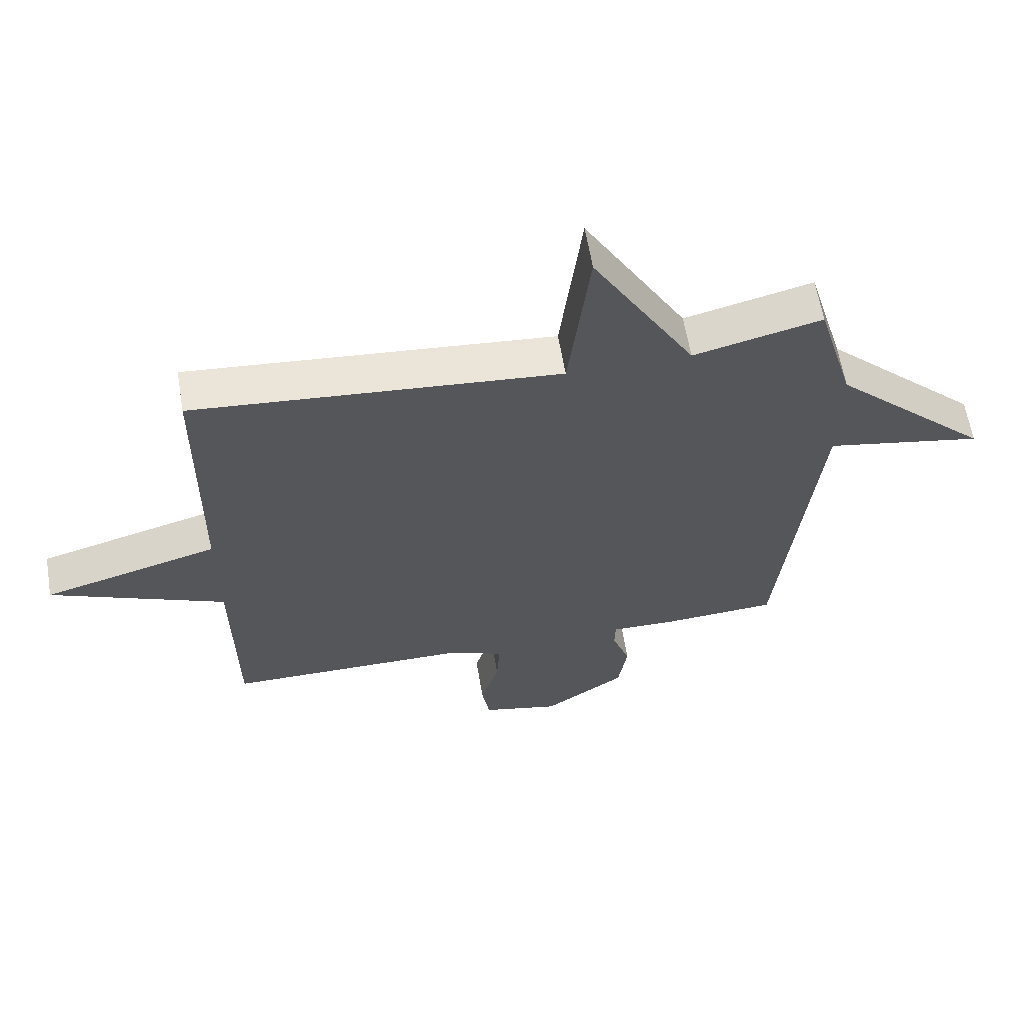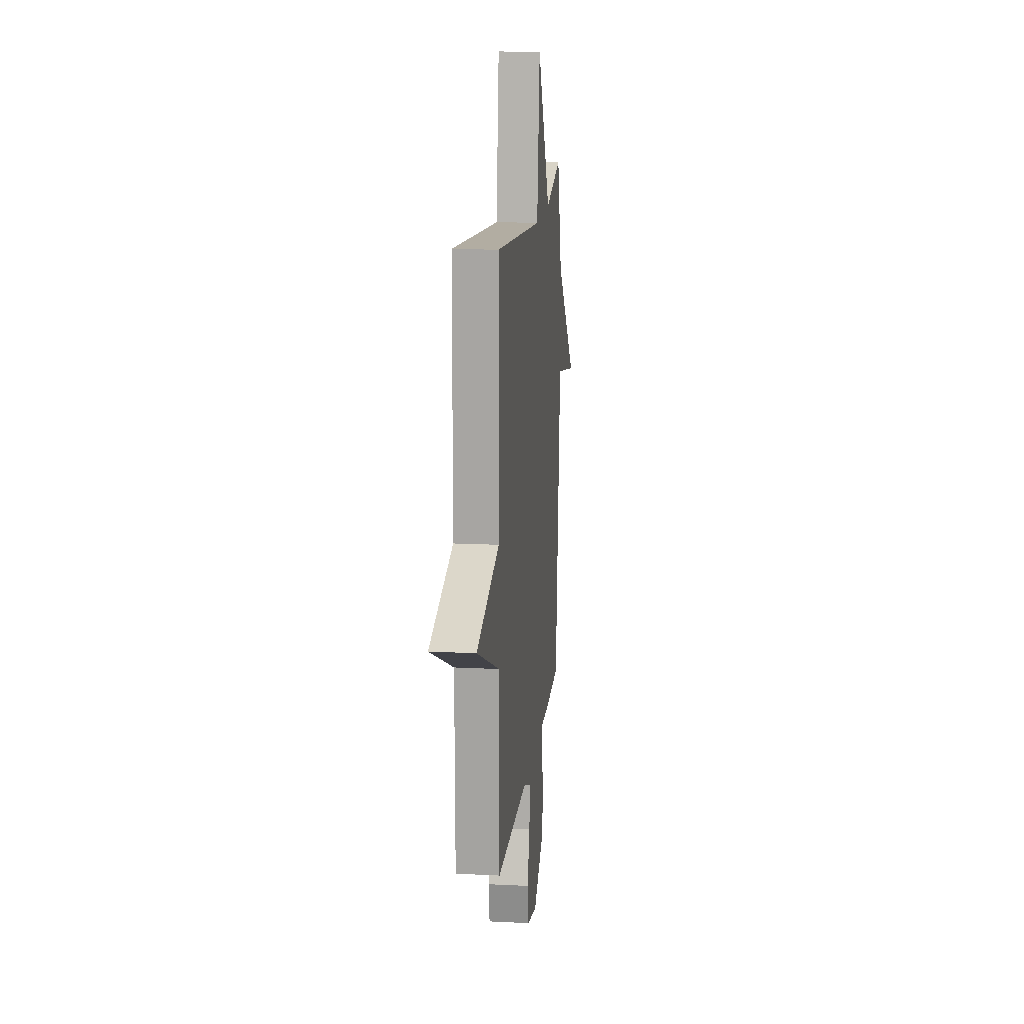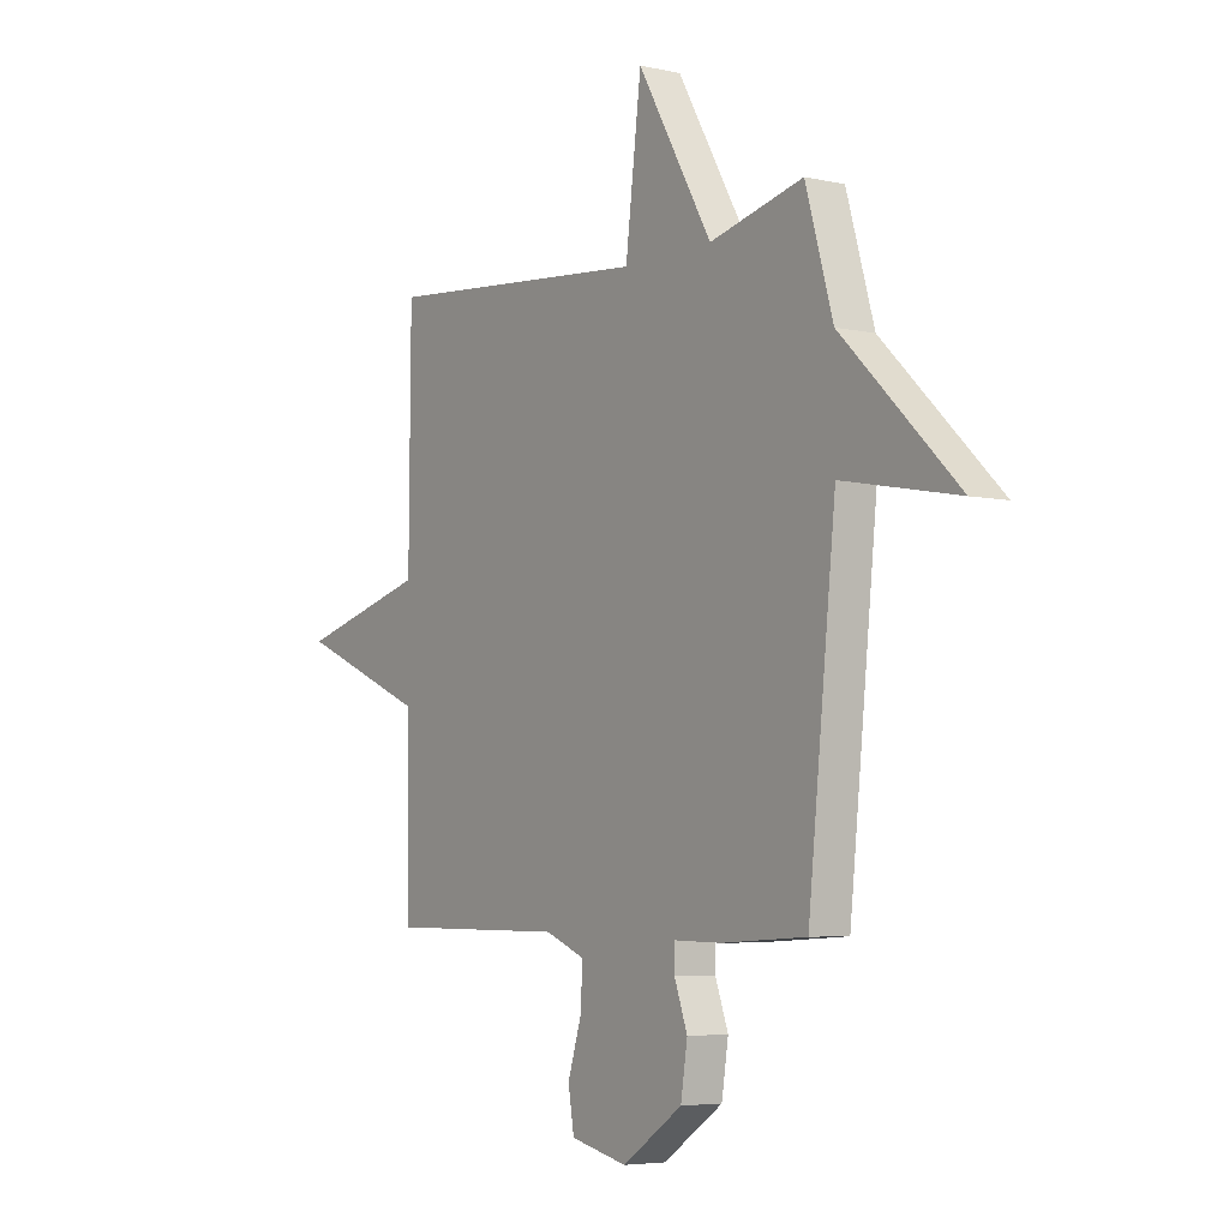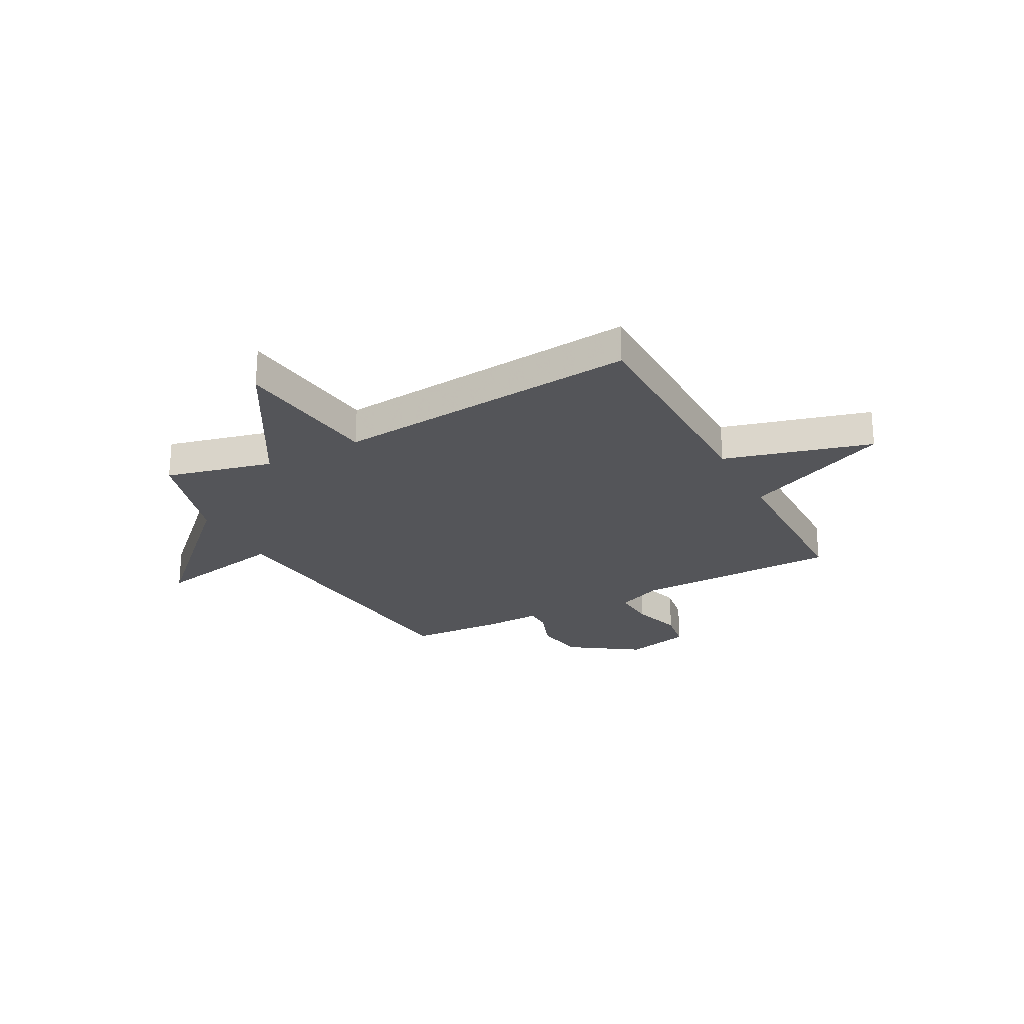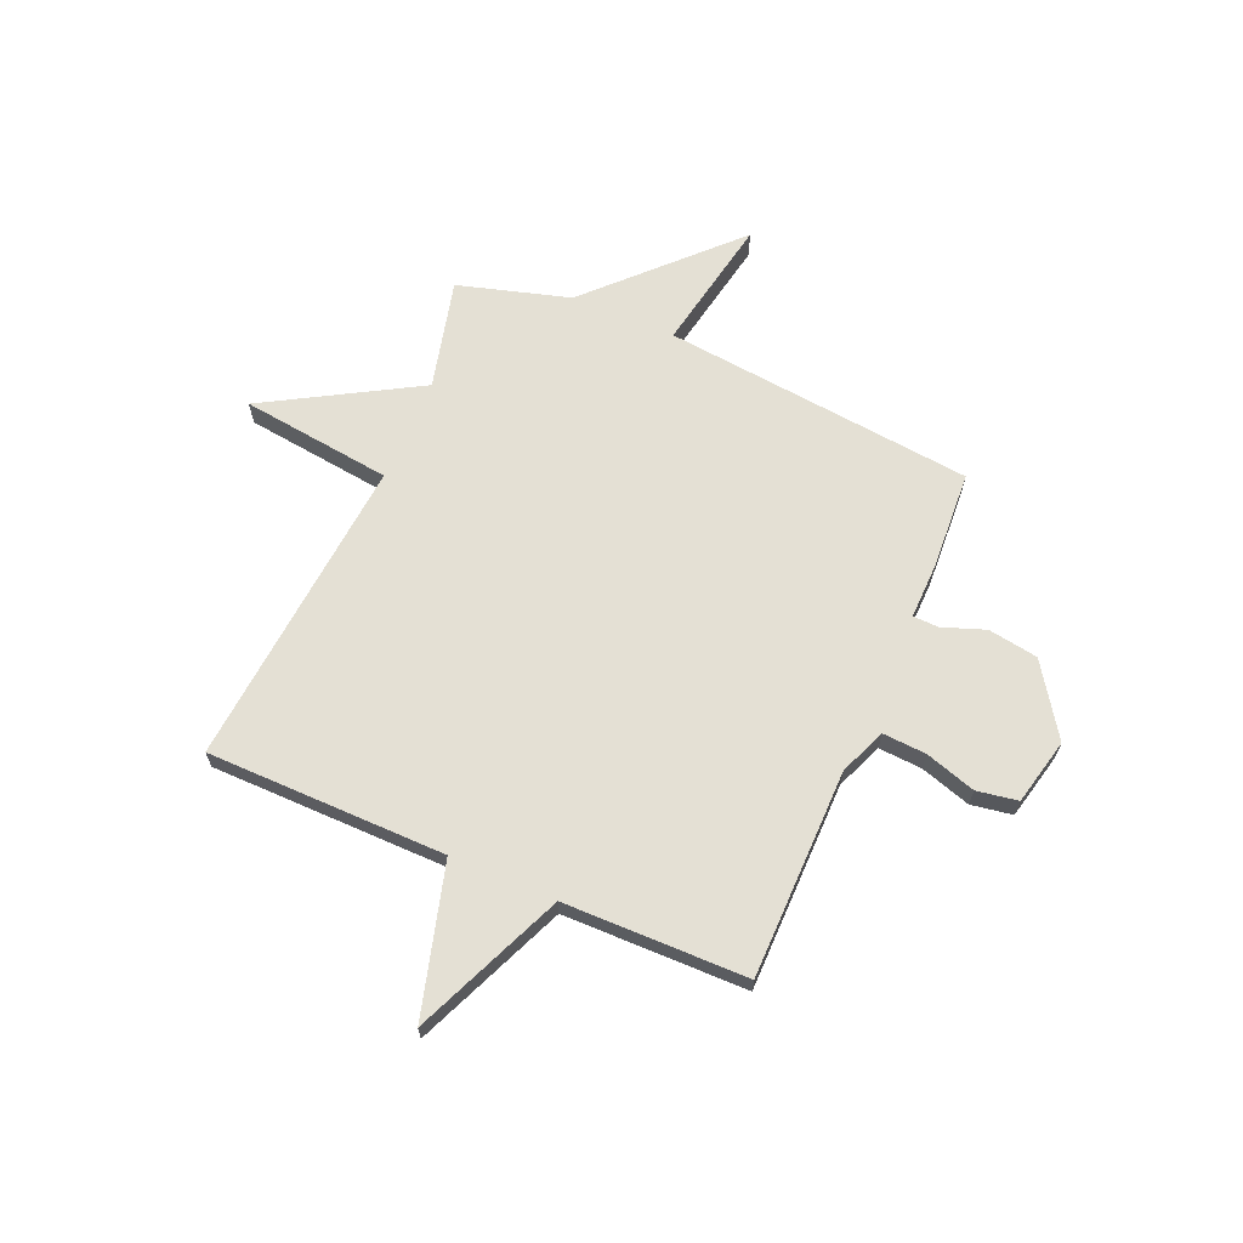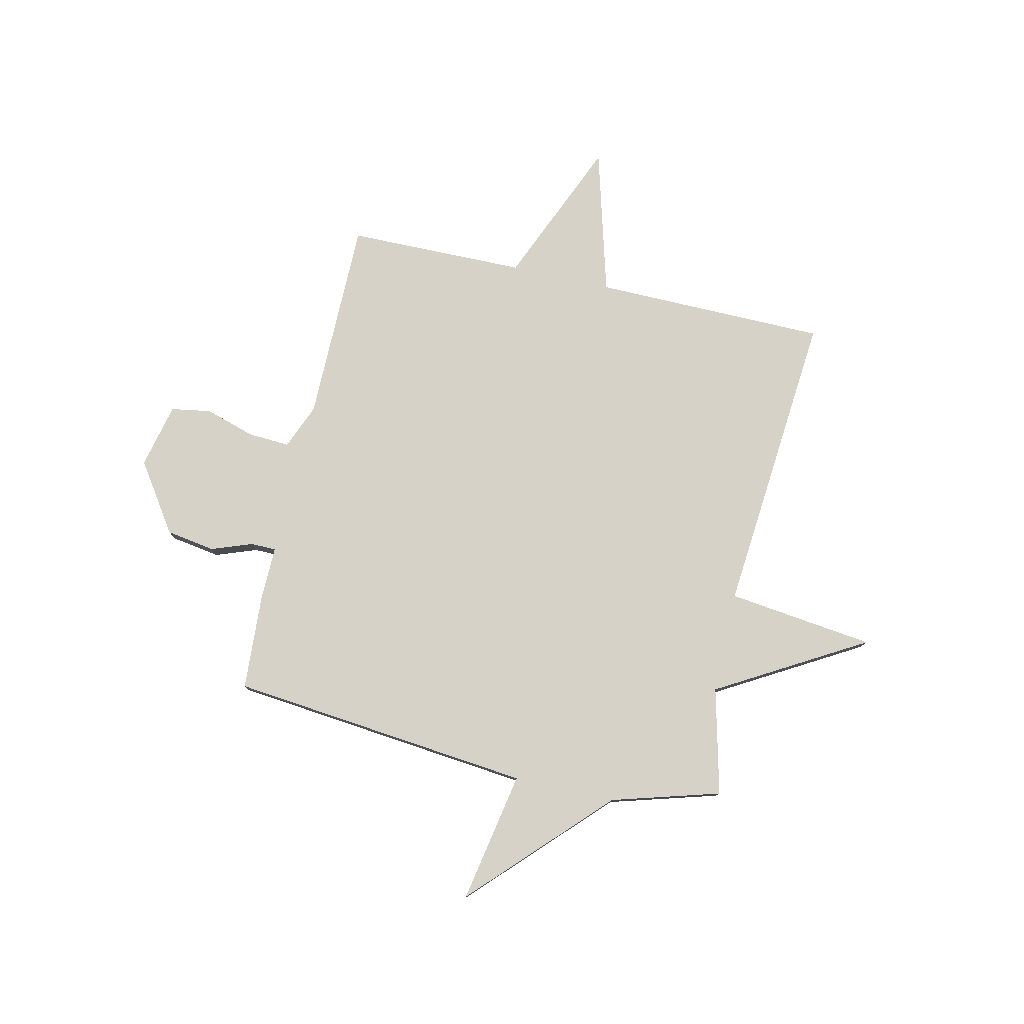
<metadata>
{"format":"obj","ext":"obj","renderer":"f3d","projection":"perspective","resolution":1024,"background":"white","views":[{"elev":61.6,"azim":170.5,"up":"+Z"},{"elev":15.4,"azim":96.1,"up":"+Z"},{"elev":-5.1,"azim":-125.1,"up":"+Z"},{"elev":-24.8,"azim":28.2,"up":"+Y"},{"elev":66.1,"azim":113.3,"up":"+Y"},{"elev":78.6,"azim":-77.3,"up":"+Y"}]}
</metadata>
<code>
v -0.5 0.07 -0.5
v -0.561 0.07 0.089
v -0.816 0.07 0.041
v -0.561 0.07 0.289
v -0.5 0.07 0.5
v -0.293 0.07 0.449
v -0.128 0.07 0.735
v -0.093 0.07 0.449
v 0.5 0.07 0.5
v 0.504 0.07 0.047
v 0.788 0.07 -0.032
v 0.504 0.07 -0.153
v 0.5 0.07 -0.5
v 0.104 0.07 -0.502
v 0.016 0.07 -0.538
v 0.021 0.07 -0.62
v 0.051 0.07 -0.716
v 0.038 0.07 -0.794
v -0.088 0.07 -0.823
v -0.221 0.07 -0.733
v -0.236 0.07 -0.638
v -0.207 0.07 -0.558
v -0.208 0.07 -0.509
v -0.313 0.07 -0.511
v -0.5 0 -0.5
v -0.561 0 0.089
v -0.816 0 0.041
v -0.561 0 0.289
v -0.5 0 0.5
v -0.293 0 0.449
v -0.128 0 0.735
v -0.093 0 0.449
v 0.5 0 0.5
v 0.504 0 0.047
v 0.788 0 -0.032
v 0.504 0 -0.153
v 0.5 0 -0.5
v 0.104 0 -0.502
v 0.016 0 -0.538
v 0.021 0 -0.62
v 0.051 0 -0.716
v 0.038 0 -0.794
v -0.088 0 -0.823
v -0.221 0 -0.733
v -0.236 0 -0.638
v -0.207 0 -0.558
v -0.208 0 -0.509
v -0.313 0 -0.511
f 23 24 1 2
f 20 21 22
f 19 20 22
f 18 19 22
f 17 18 22
f 16 17 22
f 15 16 22 23
f 14 15 23 2
f 12 13 14 2
f 10 11 12 2
f 8 9 10 2
f 6 7 8
f 4 5 6
f 4 6 8
f 3 4 8
f 2 3 8
f 26 25 48 47
f 46 45 44
f 46 44 43
f 46 43 42
f 46 42 41
f 46 41 40
f 47 46 40 39
f 26 47 39 38
f 26 38 37 36
f 26 36 35 34
f 26 34 33 32
f 32 31 30
f 30 29 28
f 32 30 28
f 32 28 27
f 32 27 26
f 1 25 26 2
f 2 26 27 3
f 3 27 28 4
f 4 28 29 5
f 5 29 30 6
f 6 30 31 7
f 7 31 32 8
f 8 32 33 9
f 9 33 34 10
f 10 34 35 11
f 11 35 36 12
f 12 36 37 13
f 13 37 38 14
f 14 38 39 15
f 15 39 40 16
f 16 40 41 17
f 17 41 42 18
f 18 42 43 19
f 19 43 44 20
f 20 44 45 21
f 21 45 46 22
f 22 46 47 23
f 23 47 48 24
f 24 48 25 1

</code>
